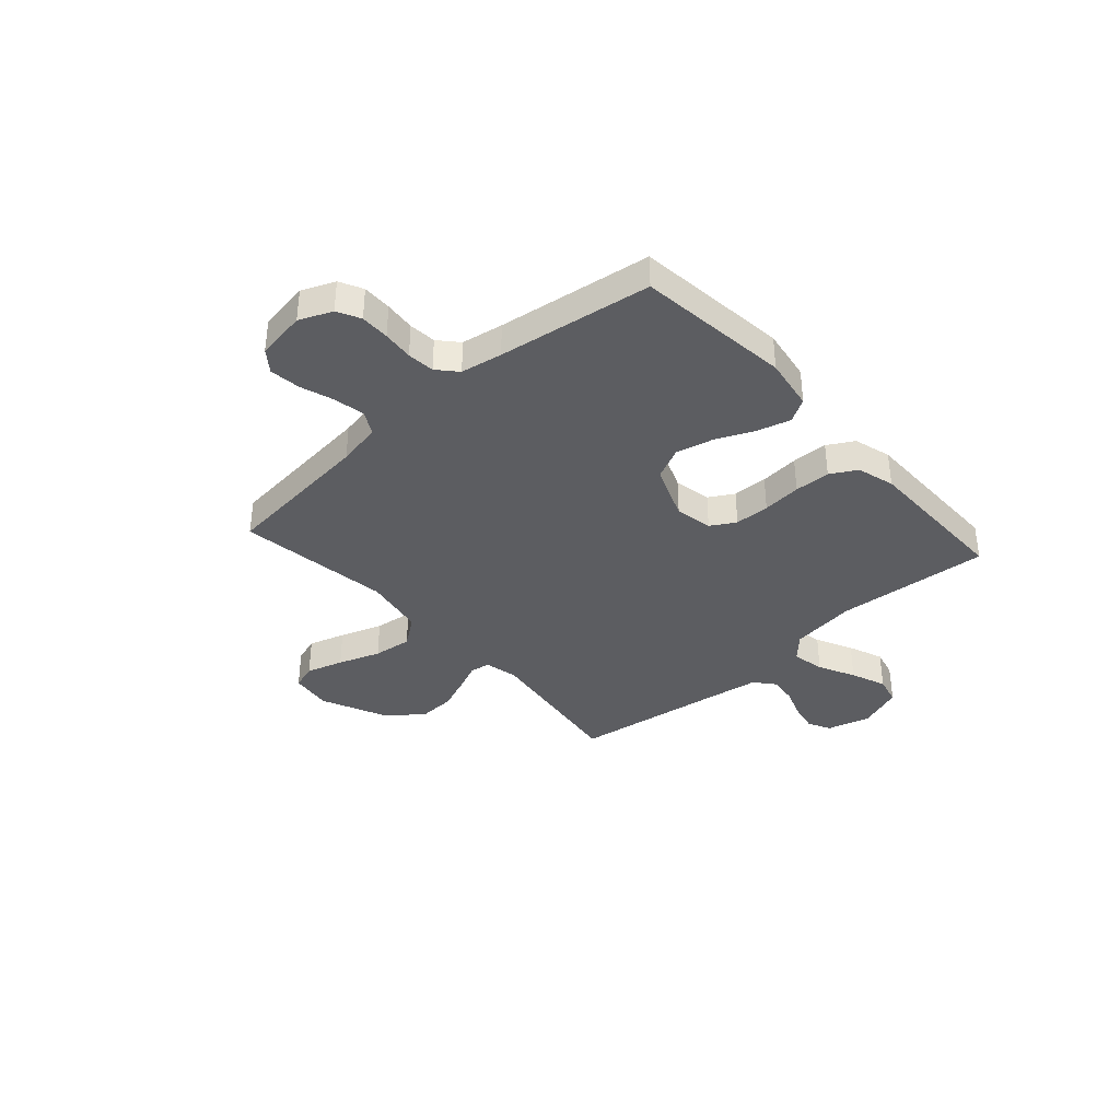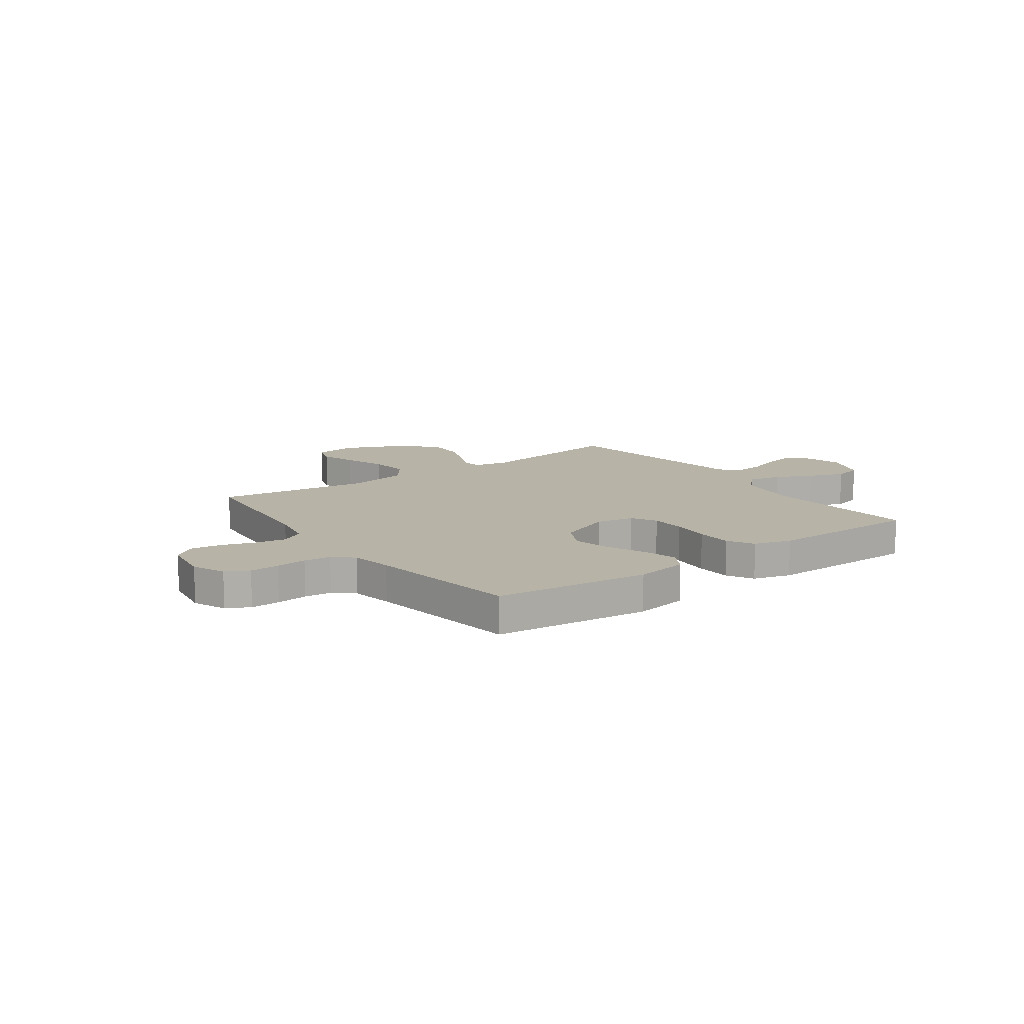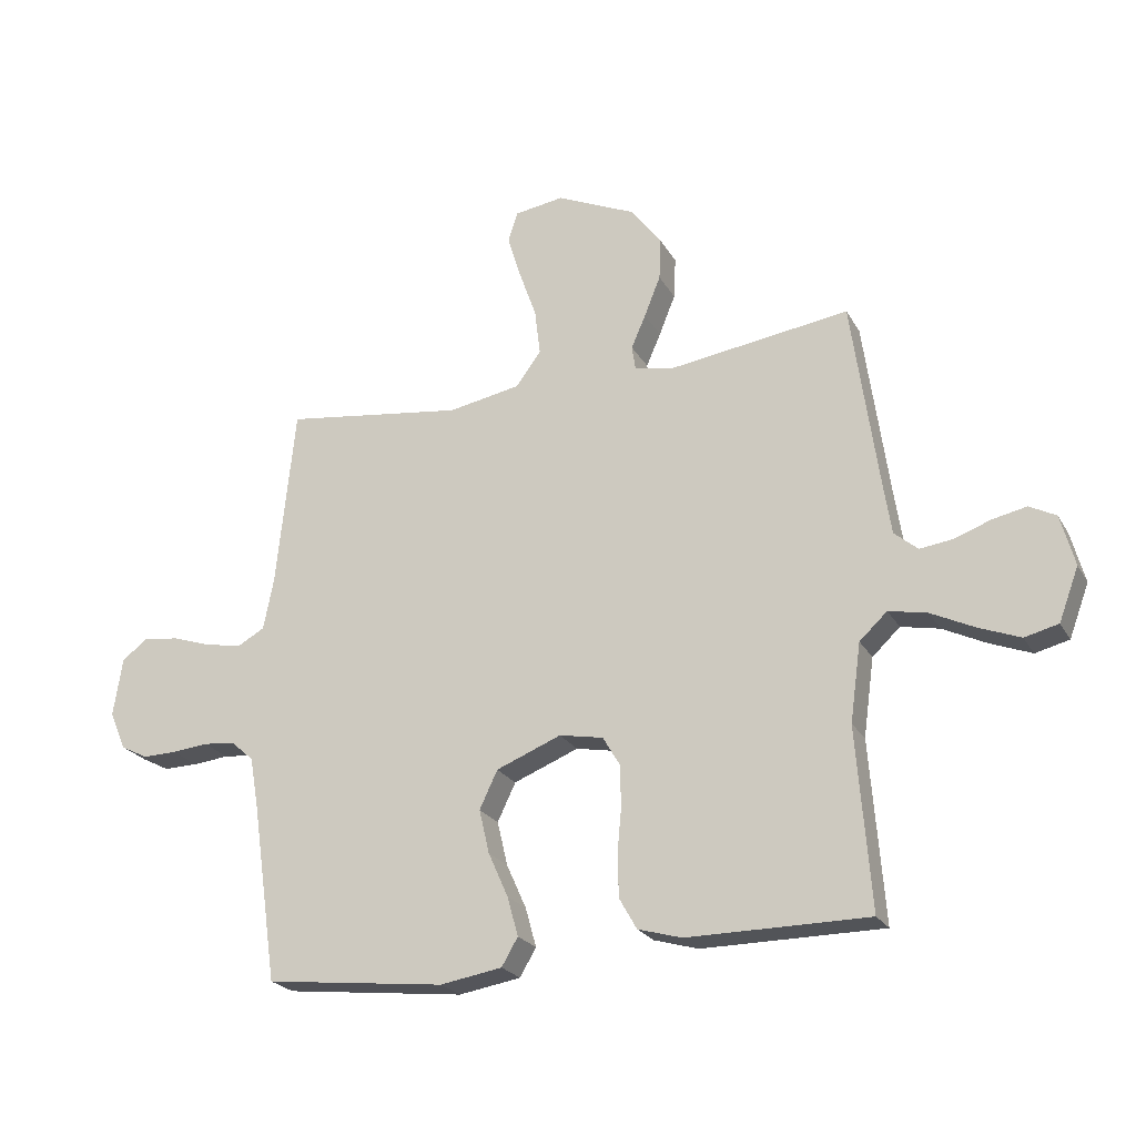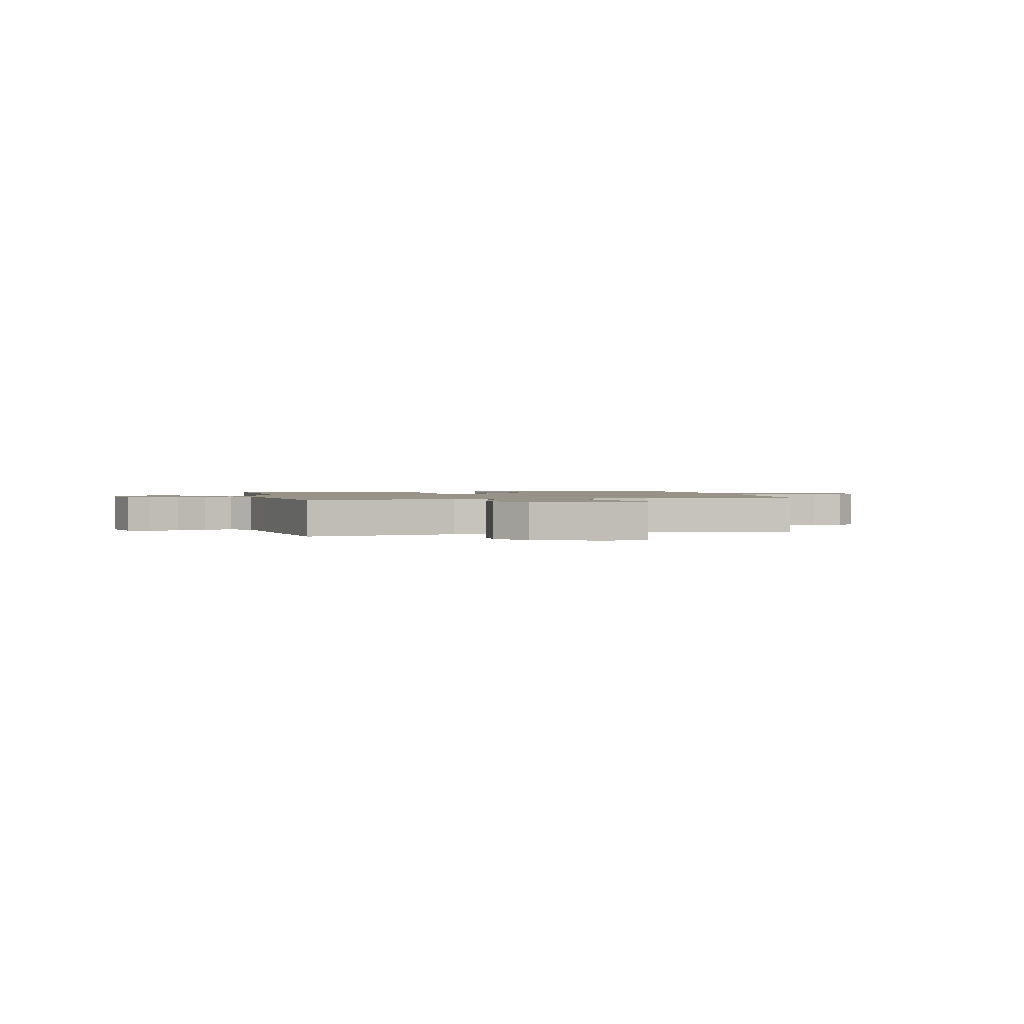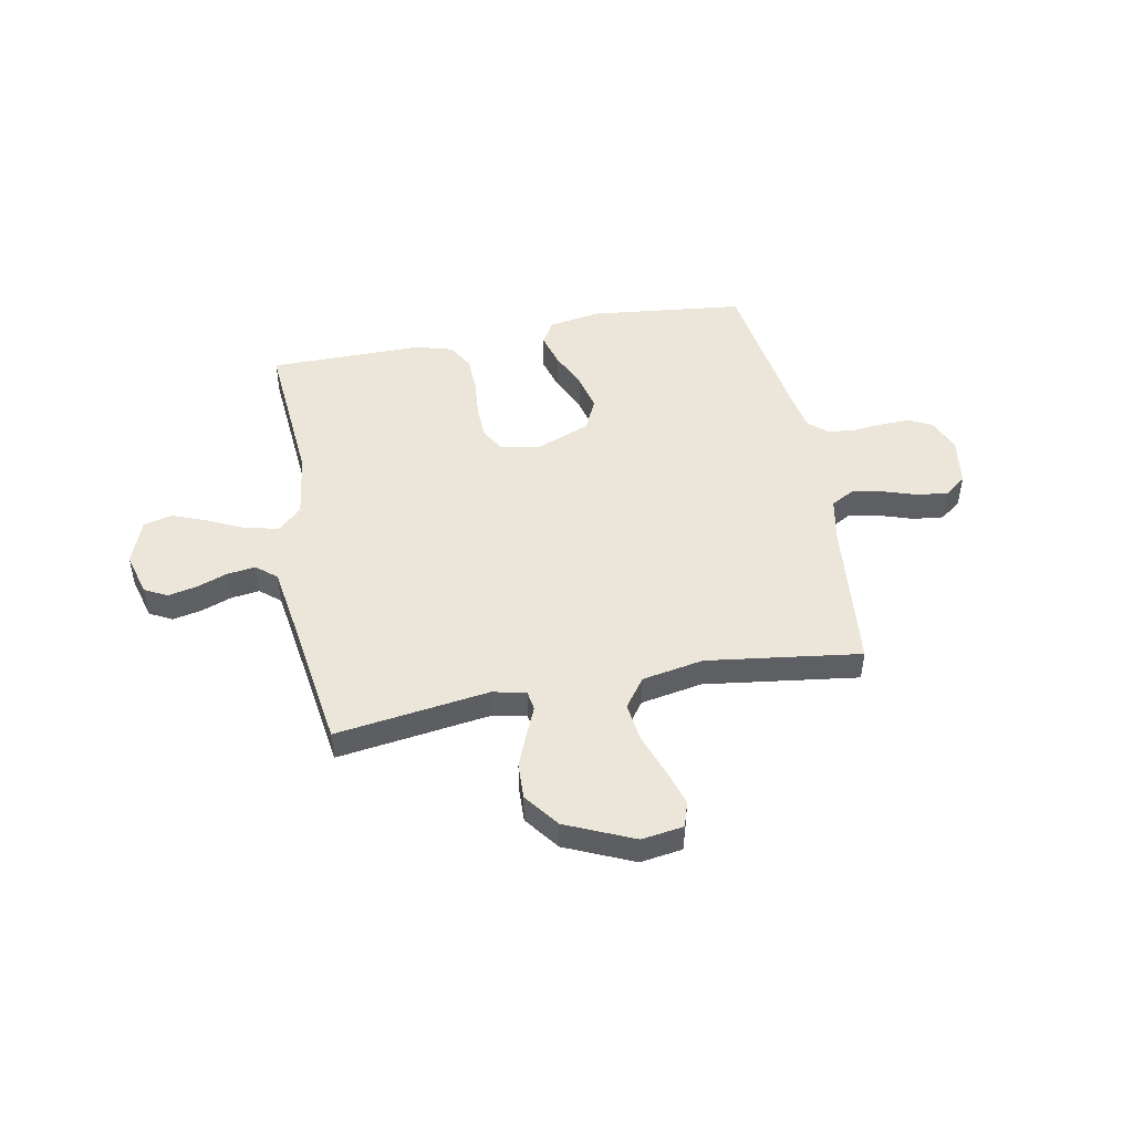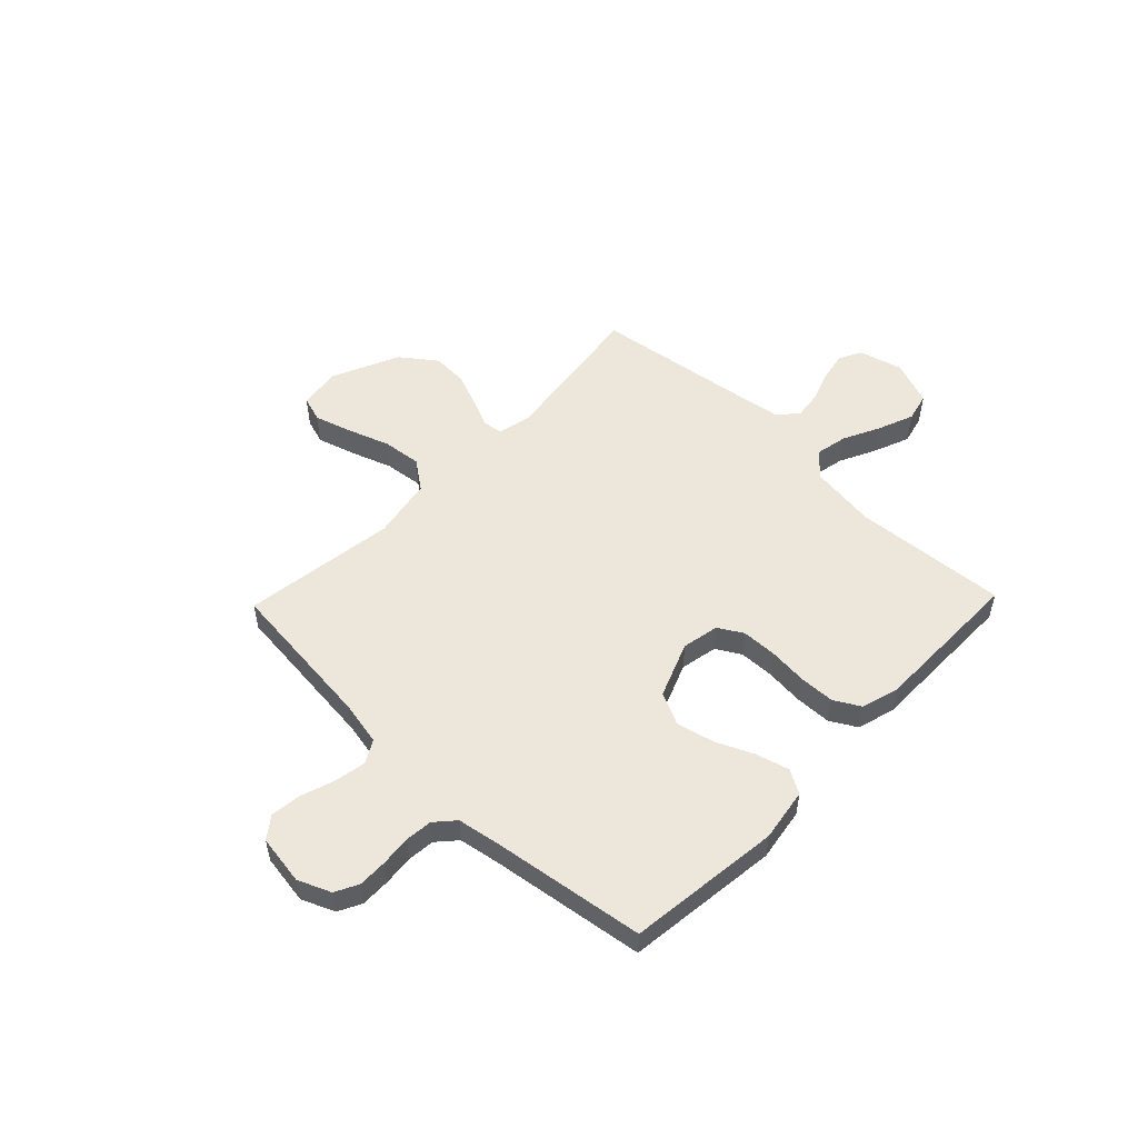
<metadata>
{"format":"obj","ext":"obj","renderer":"f3d","projection":"perspective","resolution":1024,"background":"white","views":[{"elev":-37.0,"azim":131.8,"up":"+Y"},{"elev":12.8,"azim":144.0,"up":"+Y"},{"elev":-23.1,"azim":-157.1,"up":"+Z"},{"elev":1.5,"azim":-14.9,"up":"+Y"},{"elev":47.9,"azim":-10.9,"up":"+Y"},{"elev":52.8,"azim":134.0,"up":"+Y"}]}
</metadata>
<code>
v -0.5 0.07 0.5
v -0.2 0.07 0.458
v -0.135 0.07 0.472
v -0.129 0.07 0.511
v -0.153 0.07 0.566
v -0.18 0.07 0.633
v -0.183 0.07 0.703
v -0.132 0.07 0.771
v 0 0.07 0.83
v 0.082 0.07 0.818
v 0.098 0.07 0.768
v 0.076 0.07 0.696
v 0.047 0.07 0.614
v 0.038 0.07 0.538
v 0.08 0.07 0.481
v 0.2 0.07 0.459
v 0.5 0.07 0.5
v 0.531 0.07 0.2
v 0.548 0.07 0.114
v 0.593 0.07 0.089
v 0.654 0.07 0.1
v 0.72 0.07 0.122
v 0.78 0.07 0.129
v 0.822 0.07 0.097
v 0.837 0.07 0
v 0.81 0.07 -0.064
v 0.765 0.07 -0.087
v 0.708 0.07 -0.086
v 0.648 0.07 -0.08
v 0.595 0.07 -0.085
v 0.557 0.07 -0.119
v 0.543 0.07 -0.2
v 0.5 0.07 -0.5
v 0.2 0.07 -0.534
v 0.097 0.07 -0.517
v 0.07 0.07 -0.471
v 0.088 0.07 -0.406
v 0.121 0.07 -0.332
v 0.138 0.07 -0.259
v 0.108 0.07 -0.196
v 0 0.07 -0.153
v -0.073 0.07 -0.167
v -0.101 0.07 -0.215
v -0.103 0.07 -0.283
v -0.096 0.07 -0.359
v -0.098 0.07 -0.429
v -0.127 0.07 -0.48
v -0.2 0.07 -0.501
v -0.5 0.07 -0.5
v -0.477 0.07 -0.2
v -0.495 0.07 -0.07
v -0.541 0.07 -0.027
v -0.605 0.07 -0.04
v -0.677 0.07 -0.075
v -0.746 0.07 -0.102
v -0.802 0.07 -0.088
v -0.835 0.07 0
v -0.812 0.07 0.085
v -0.768 0.07 0.108
v -0.711 0.07 0.096
v -0.651 0.07 0.074
v -0.596 0.07 0.067
v -0.557 0.07 0.1
v -0.542 0.07 0.2
v -0.5 0 0.5
v -0.2 0 0.458
v -0.135 0 0.472
v -0.129 0 0.511
v -0.153 0 0.566
v -0.18 0 0.633
v -0.183 0 0.703
v -0.132 0 0.771
v 0 0 0.83
v 0.082 0 0.818
v 0.098 0 0.768
v 0.076 0 0.696
v 0.047 0 0.614
v 0.038 0 0.538
v 0.08 0 0.481
v 0.2 0 0.459
v 0.5 0 0.5
v 0.531 0 0.2
v 0.548 0 0.114
v 0.593 0 0.089
v 0.654 0 0.1
v 0.72 0 0.122
v 0.78 0 0.129
v 0.822 0 0.097
v 0.837 0 0
v 0.81 0 -0.064
v 0.765 0 -0.087
v 0.708 0 -0.086
v 0.648 0 -0.08
v 0.595 0 -0.085
v 0.557 0 -0.119
v 0.543 0 -0.2
v 0.5 0 -0.5
v 0.2 0 -0.534
v 0.097 0 -0.517
v 0.07 0 -0.471
v 0.088 0 -0.406
v 0.121 0 -0.332
v 0.138 0 -0.259
v 0.108 0 -0.196
v 0 0 -0.153
v -0.073 0 -0.167
v -0.101 0 -0.215
v -0.103 0 -0.283
v -0.096 0 -0.359
v -0.098 0 -0.429
v -0.127 0 -0.48
v -0.2 0 -0.501
v -0.5 0 -0.5
v -0.477 0 -0.2
v -0.495 0 -0.07
v -0.541 0 -0.027
v -0.605 0 -0.04
v -0.677 0 -0.075
v -0.746 0 -0.102
v -0.802 0 -0.088
v -0.835 0 0
v -0.812 0 0.085
v -0.768 0 0.108
v -0.711 0 0.096
v -0.651 0 0.074
v -0.596 0 0.067
v -0.557 0 0.1
v -0.542 0 0.2
f 58 59 60 61
f 58 61 62
f 57 58 62
f 56 57 62
f 53 54 55 56
f 53 56 62
f 52 53 62 63
f 47 48 49 50
f 47 50 51
f 44 45 46 47
f 43 44 47 51
f 42 43 51 52
f 35 36 37 38
f 35 38 39
f 32 33 34 35
f 31 32 35 39
f 30 31 39 40
f 26 27 28 29
f 26 29 30
f 25 26 30
f 21 22 23 24
f 20 21 24 25
f 16 17 18
f 15 16 18 19
f 10 11 12 13
f 8 9 10 13
f 8 13 14
f 7 8 14
f 4 5 6 7
f 4 7 14 15
f 64 1 2
f 64 2 3
f 63 64 3
f 41 42 52 63
f 41 63 3
f 20 25 30 40
f 19 20 40 41
f 15 19 41
f 3 4 15 41
f 125 124 123 122
f 126 125 122
f 126 122 121
f 126 121 120
f 120 119 118 117
f 126 120 117
f 127 126 117 116
f 114 113 112 111
f 115 114 111
f 111 110 109 108
f 115 111 108 107
f 116 115 107 106
f 102 101 100 99
f 103 102 99
f 99 98 97 96
f 103 99 96 95
f 104 103 95 94
f 93 92 91 90
f 94 93 90
f 94 90 89
f 88 87 86 85
f 89 88 85 84
f 82 81 80
f 83 82 80 79
f 77 76 75 74
f 77 74 73 72
f 78 77 72
f 78 72 71
f 71 70 69 68
f 79 78 71 68
f 66 65 128
f 67 66 128
f 67 128 127
f 127 116 106 105
f 67 127 105
f 104 94 89 84
f 105 104 84 83
f 105 83 79
f 105 79 68 67
f 1 65 66 2
f 2 66 67 3
f 3 67 68 4
f 4 68 69 5
f 5 69 70 6
f 6 70 71 7
f 7 71 72 8
f 8 72 73 9
f 9 73 74 10
f 10 74 75 11
f 11 75 76 12
f 12 76 77 13
f 13 77 78 14
f 14 78 79 15
f 15 79 80 16
f 16 80 81 17
f 17 81 82 18
f 18 82 83 19
f 19 83 84 20
f 20 84 85 21
f 21 85 86 22
f 22 86 87 23
f 23 87 88 24
f 24 88 89 25
f 25 89 90 26
f 26 90 91 27
f 27 91 92 28
f 28 92 93 29
f 29 93 94 30
f 30 94 95 31
f 31 95 96 32
f 32 96 97 33
f 33 97 98 34
f 34 98 99 35
f 35 99 100 36
f 36 100 101 37
f 37 101 102 38
f 38 102 103 39
f 39 103 104 40
f 40 104 105 41
f 41 105 106 42
f 42 106 107 43
f 43 107 108 44
f 44 108 109 45
f 45 109 110 46
f 46 110 111 47
f 47 111 112 48
f 48 112 113 49
f 49 113 114 50
f 50 114 115 51
f 51 115 116 52
f 52 116 117 53
f 53 117 118 54
f 54 118 119 55
f 55 119 120 56
f 56 120 121 57
f 57 121 122 58
f 58 122 123 59
f 59 123 124 60
f 60 124 125 61
f 61 125 126 62
f 62 126 127 63
f 63 127 128 64
f 64 128 65 1

</code>
